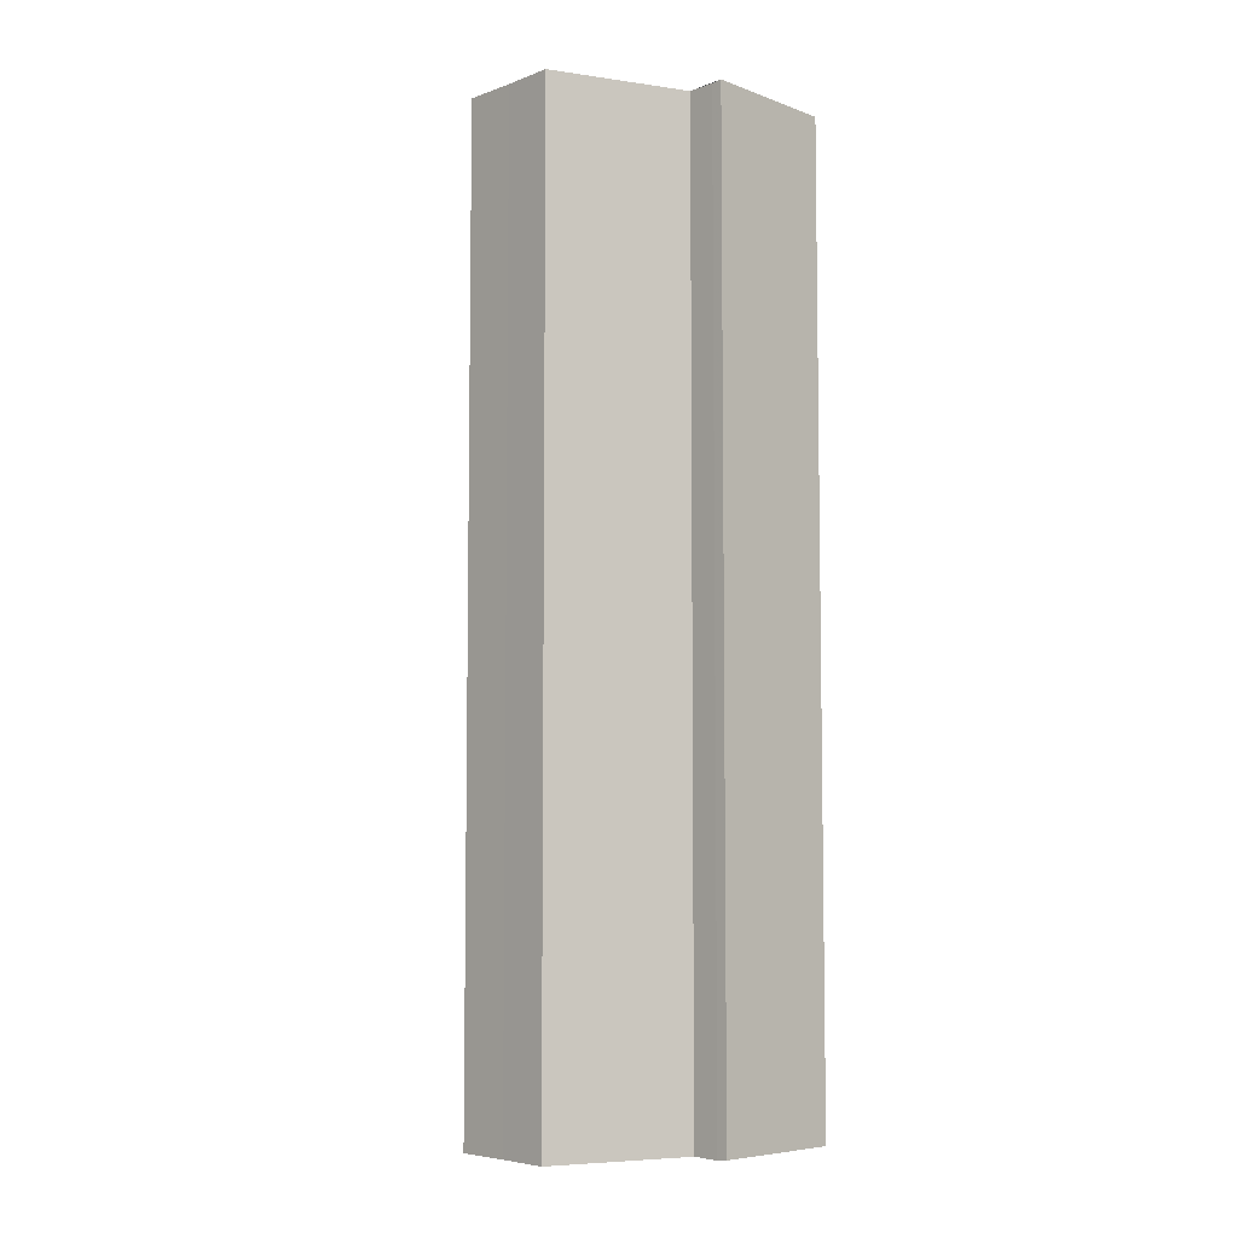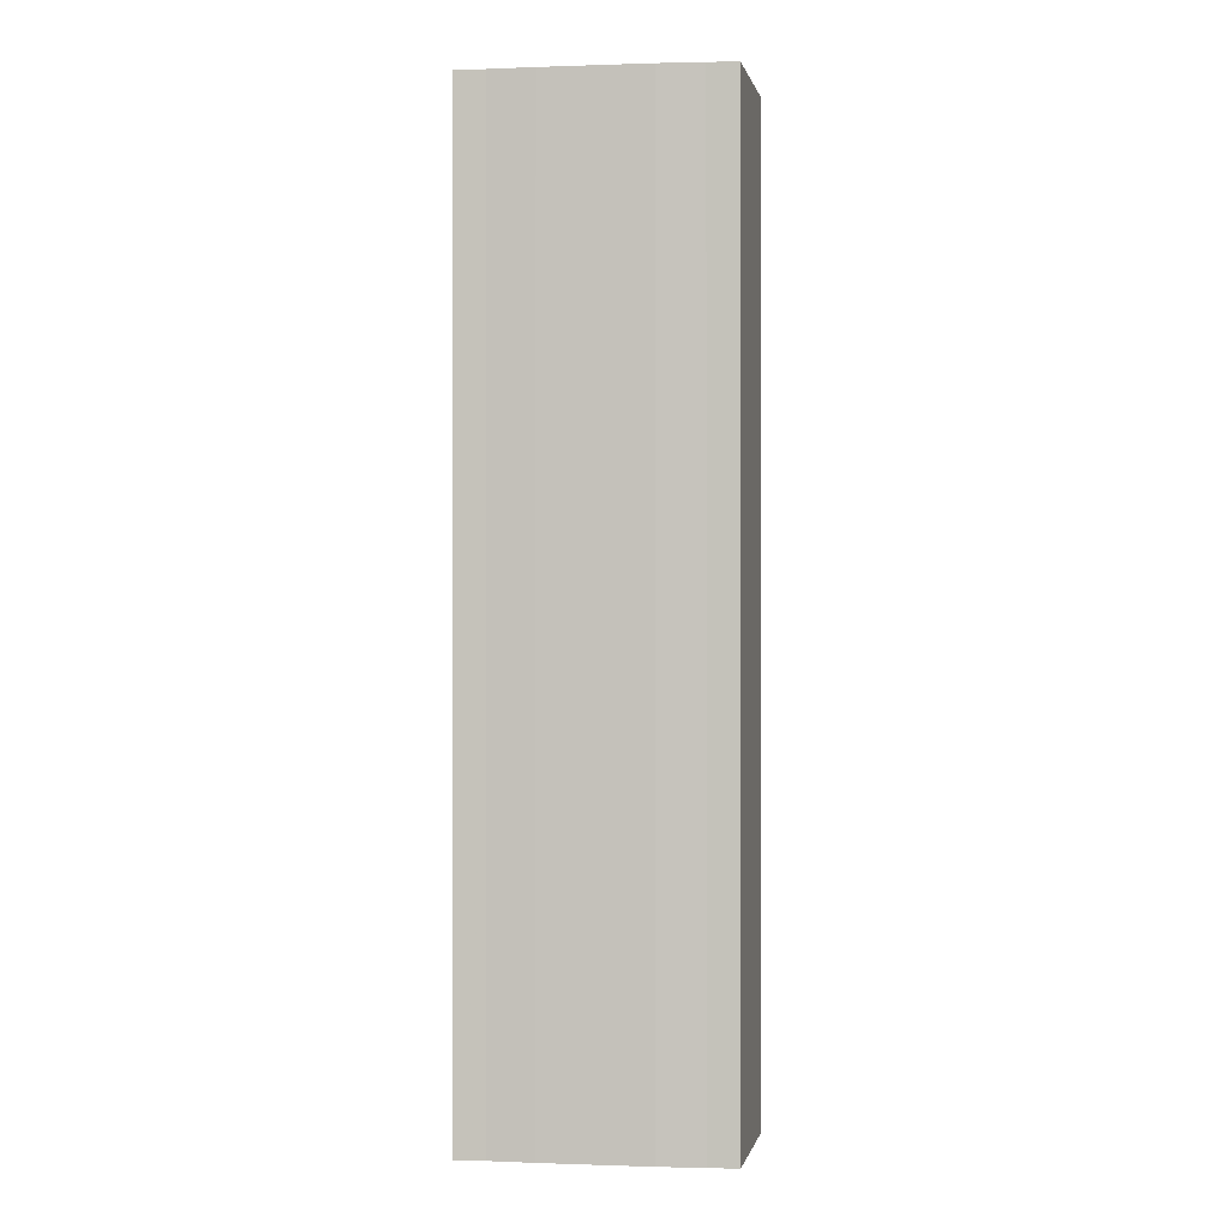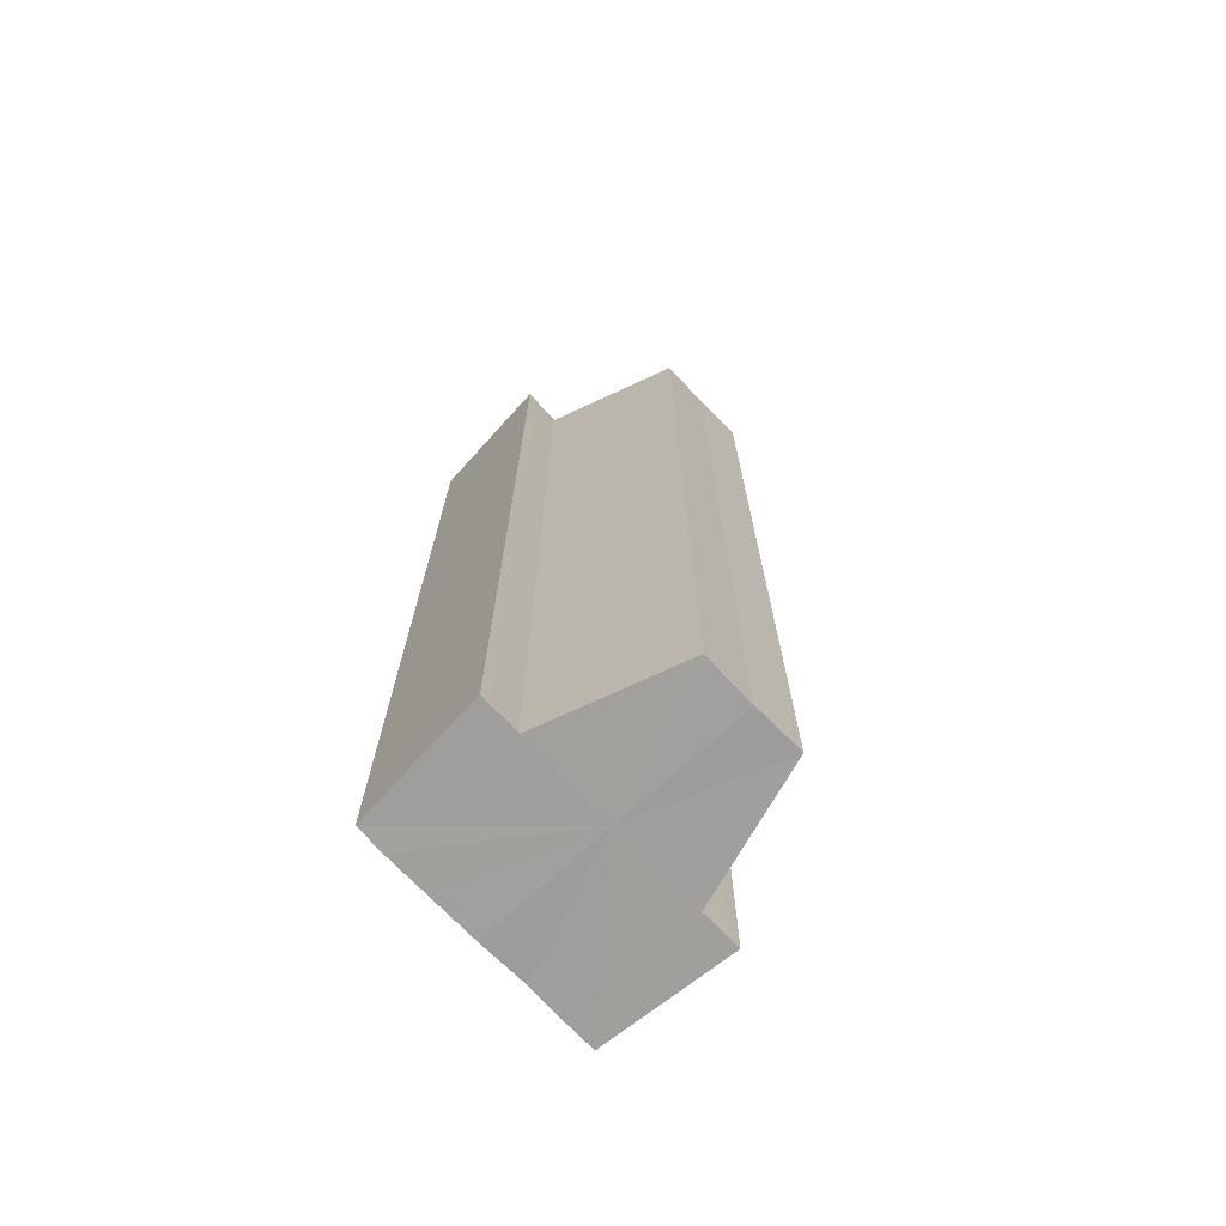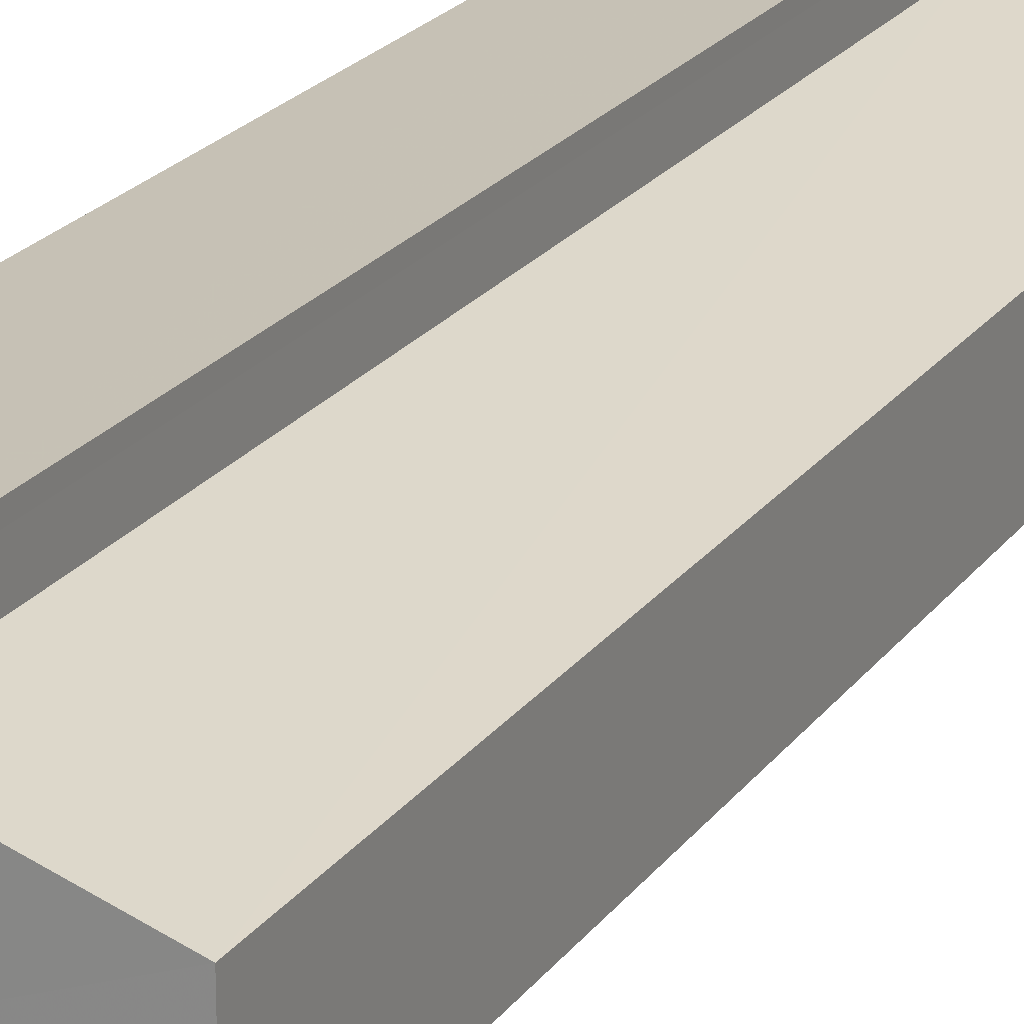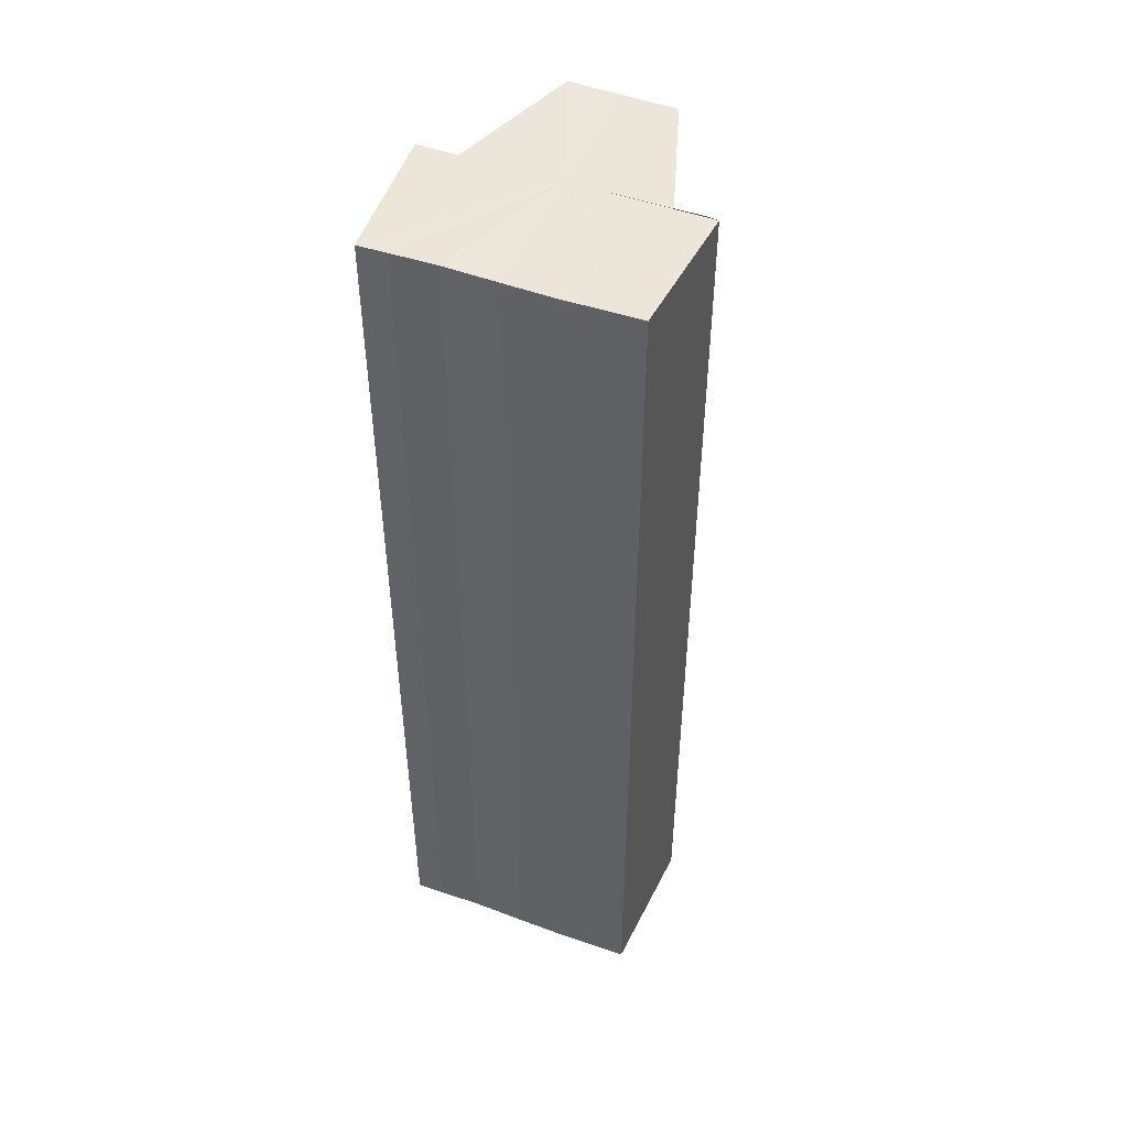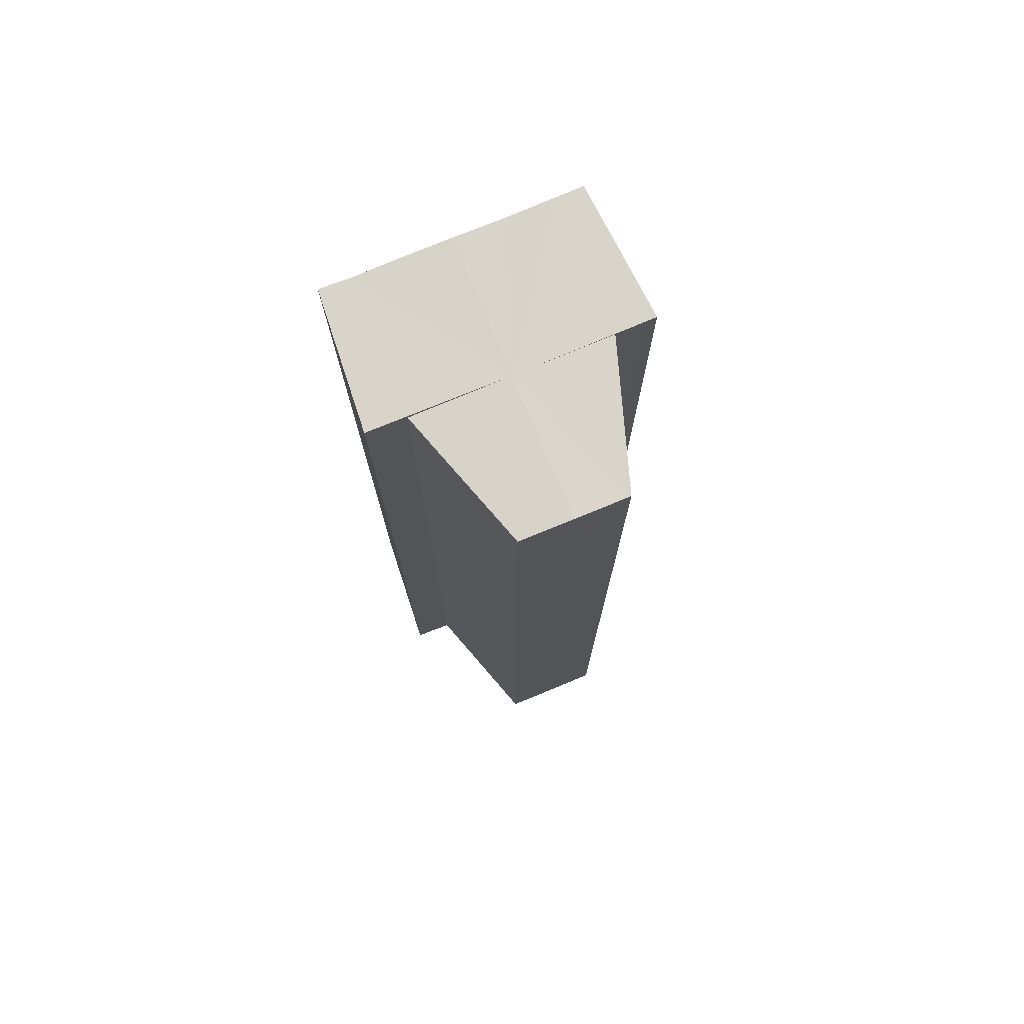
<metadata>
{"format":"obj","ext":"obj","renderer":"f3d","projection":"perspective","resolution":1024,"background":"white","views":[{"elev":-6.3,"azim":138.2,"up":"+Y"},{"elev":-0.2,"azim":-83.1,"up":"+Y"},{"elev":-71.3,"azim":43.2,"up":"+Y"},{"elev":21.6,"azim":25.9,"up":"+Z"},{"elev":48.6,"azim":-67.9,"up":"+Y"},{"elev":75.6,"azim":67.2,"up":"+Y"}]}
</metadata>
<code>
o 11891
v 2205 1901 8.496
v 2205 1901 8.5
v 2205 1901 8.496
v 2205 1901 8.503
v 2205 1901 8.5
v 2205 1901 8.505
v 2205 1901 8.503
v 2205 1901 8.492
v 2205 1901 8.492
v 2205 1901 8.489
v 2205 1901 8.489
v 2205 1901 8.487
v 2205 1901 8.487
v 2205 1901 8.489
v 2205 1901 8.489
v 2205 1901 8.492
v 2205 1901 8.492
v 2205 1901 8.496
v 2205 1901 8.496
v 2205 1901 8.5
v 2205 1901 8.5
v 2205 1901 8.503
v 2205 1901 8.503
v 2205 1901 8.505
v 2205 1901 8.505
v 2205 1901 8.496
v 2205 1901 8.503
v 2205 1901 8.506
v 2205 1901 8.505
v 2205 1901 8.506
v 2205 1901 8.505
v 2205 1901 8.506
v 2205 1901 8.5
v 2205 1901 8.496
v 2205 1901 8.492
v 2205 1901 8.489
v 2205 1901 8.487
v 2205 1901 8.486
v 2205 1901 8.487
v 2205 1901 8.486
v 2205 1901 8.487
v 2205 1901 8.486
v 2205 1901 8.487
v 2205 1901 8.486
v 2205 1901 8.5
v 2205 1901 8.503
v 2205 1901 8.496
v 2205 1901 8.492
v 2205 1901 8.489
v 2205 1901 8.487
v 2205 1901 8.486
v 2205 1901 8.489
v 2205 1901 8.489
v 2205 1901 8.492
v 2205 1901 8.489
v 2205 1901 8.496
v 2205 1901 8.492
v 2205 1901 8.5
v 2205 1901 8.496
v 2205 1901 8.503
v 2205 1901 8.5
v 2205 1901 8.506
v 2205 1901 8.505
v 2205 1901 8.506
v 2205 1901 8.506
v 2205 1901 8.505
v 2205 1901 8.503
v 2205 1901 8.503
v 2205 1901 8.503
v 2205 1901 8.5
v 2205 1901 8.496
v 2205 1901 8.5
v 2205 1901 8.492
v 2205 1901 8.496
v 2205 1901 8.489
v 2205 1901 8.492
v 2205 1901 8.496
v 2205 1901 8.496
v 2205 1901 8.5
v 2205 1901 8.492
v 2205 1901 8.503
v 2205 1901 8.489
v 2205 1901 8.505
v 2205 1901 8.506
v 2205 1901 8.487
v 2205 1901 8.503
v 2205 1901 8.5
v 2205 1901 8.496
v 2205 1901 8.492
v 2205 1901 8.489
f 1 2 3
f 2 4 5
f 4 6 7
f 8 1 9
f 10 8 11
f 12 10 13
f 13 14 15
f 15 16 17
f 17 18 19
f 19 20 21
f 21 22 23
f 23 24 25
f 26 24 27
f 26 28 24
f 29 28 30
f 31 32 29
f 26 27 33
f 26 33 34
f 26 34 35
f 26 35 36
f 26 36 37
f 38 37 39
f 40 41 38
f 26 37 42
f 43 42 44
f 26 45 46
f 26 47 45
f 26 48 47
f 26 49 48
f 50 51 43
f 52 50 43
f 53 50 52
f 54 53 55
f 56 57 54
f 58 59 56
f 60 61 58
f 62 63 64
f 65 63 66
f 63 67 66
f 66 67 68
f 69 70 68
f 70 71 72
f 71 73 74
f 73 75 76
f 77 78 79
f 77 80 78
f 77 79 81
f 77 82 80
f 77 81 83
f 77 83 84
f 77 85 82
f 77 44 85
f 77 86 87
f 77 87 88
f 77 88 89
f 77 89 90

</code>
